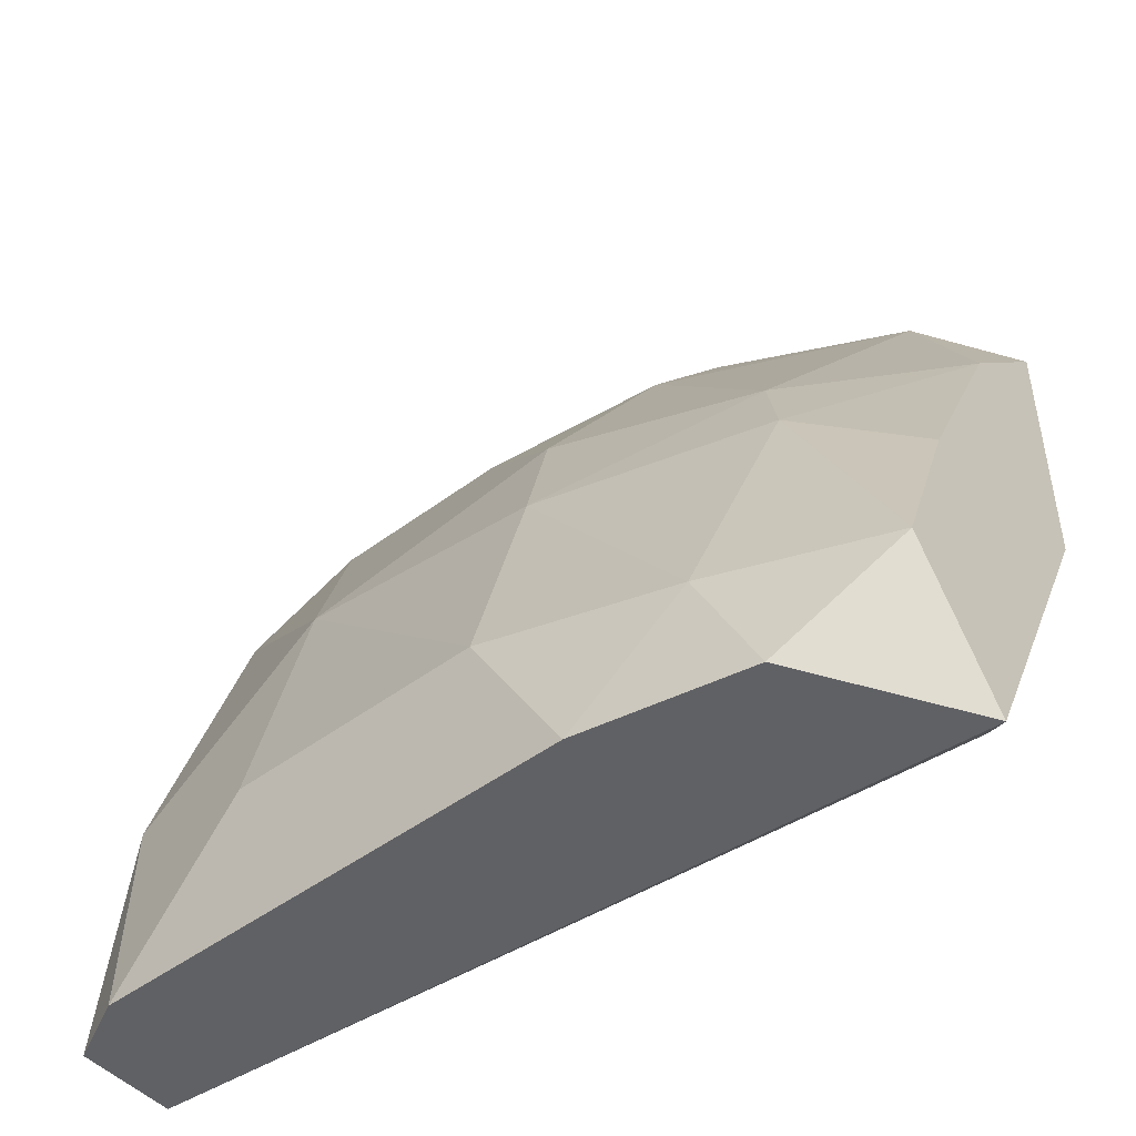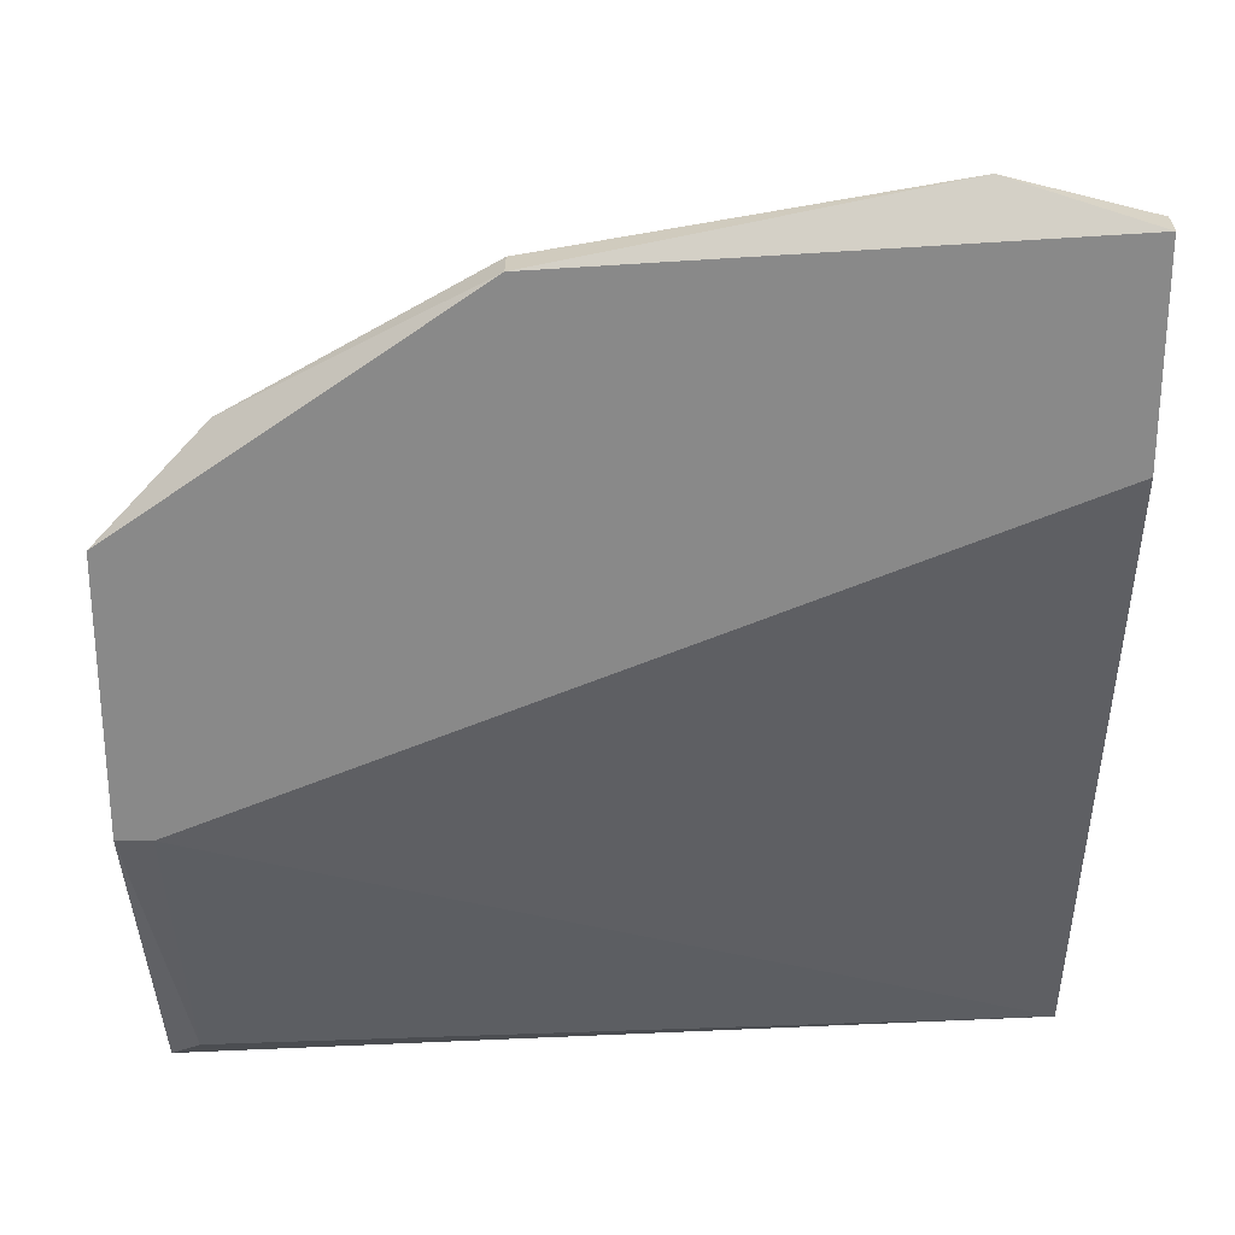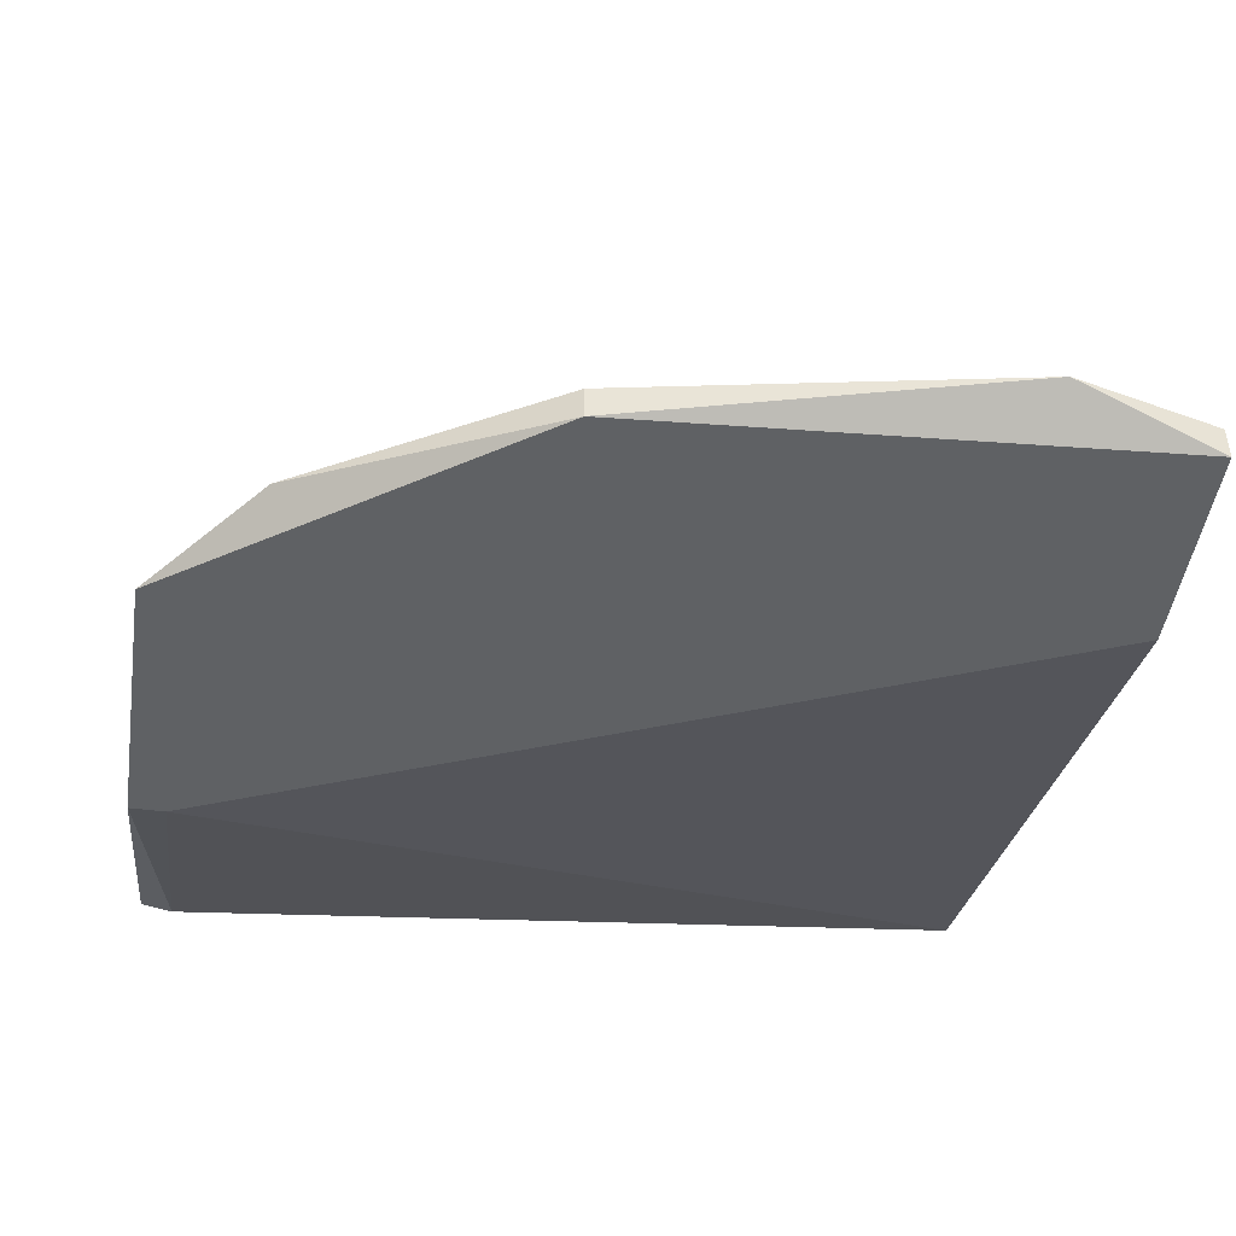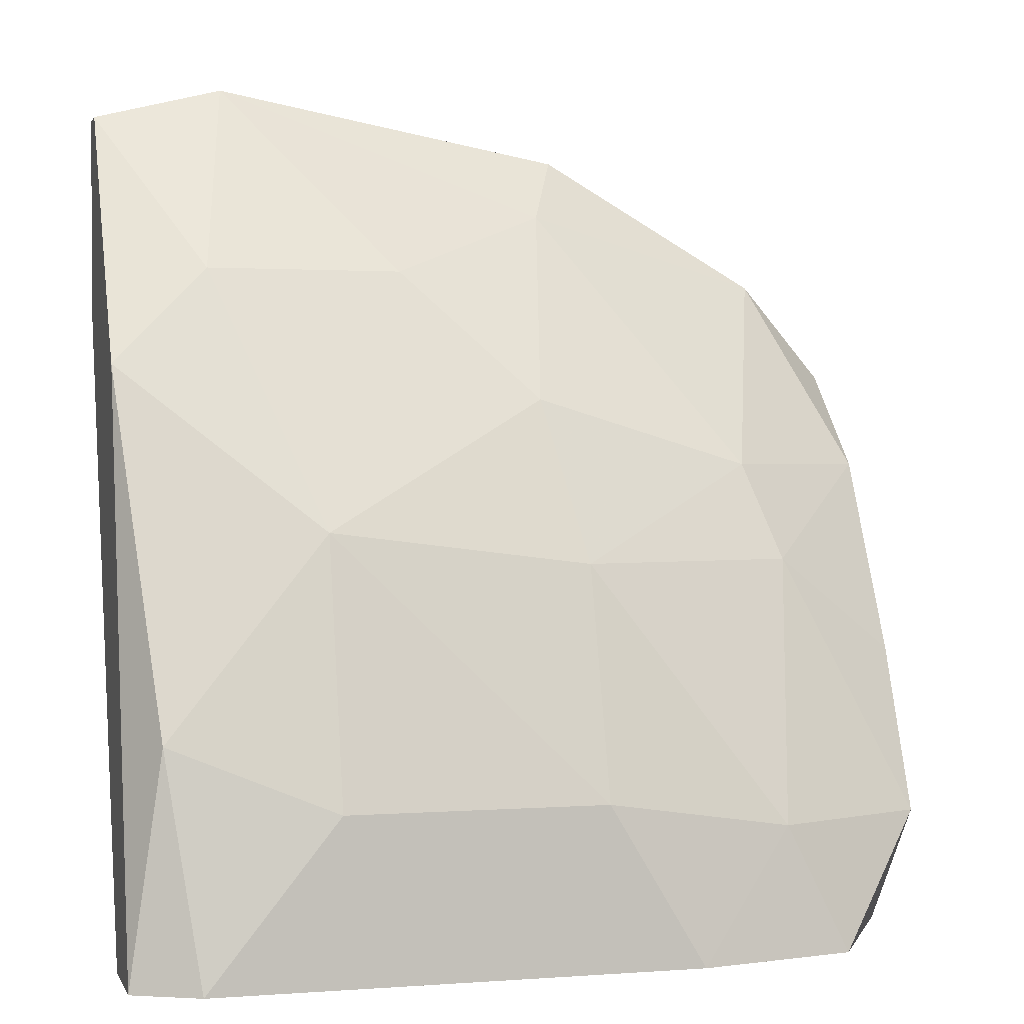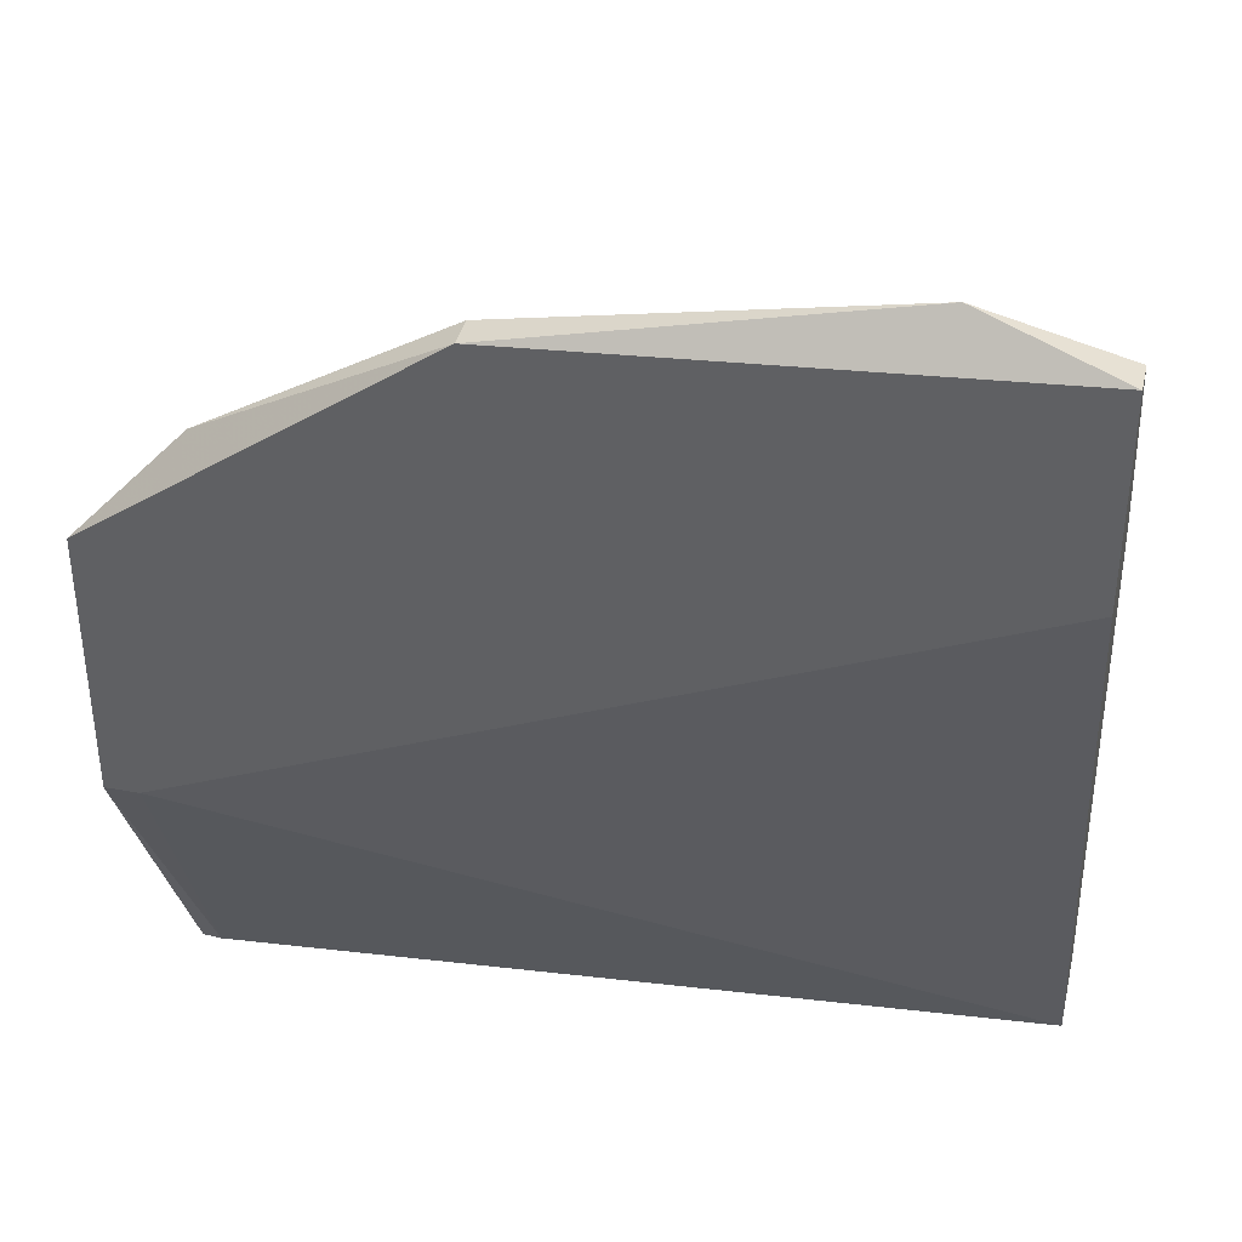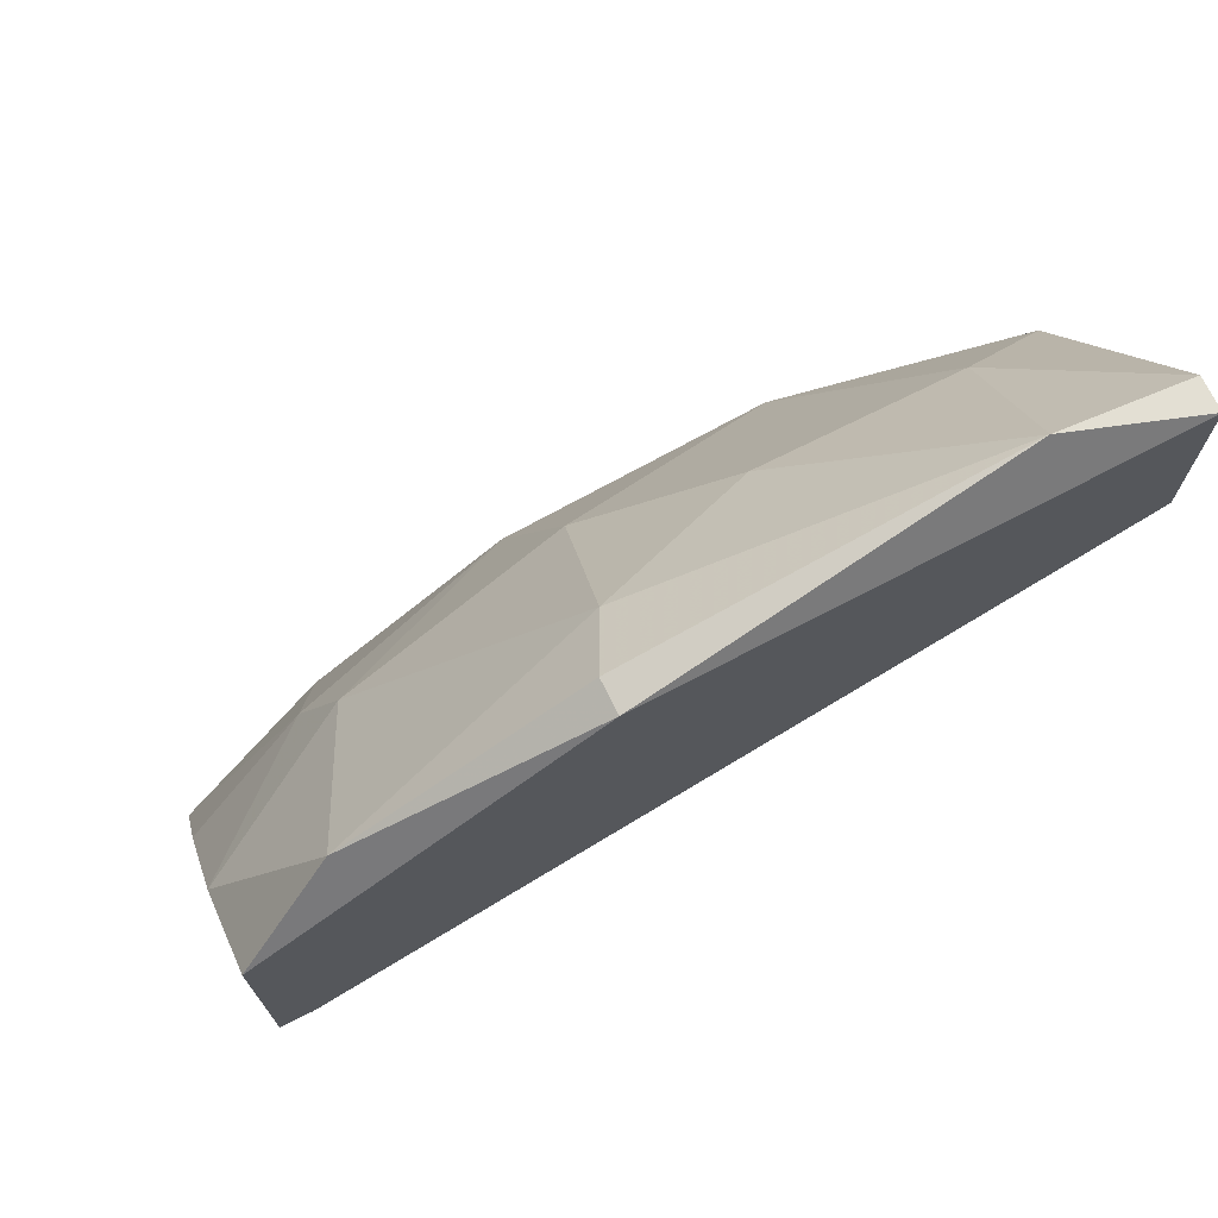
<metadata>
{"format":"obj","ext":"obj","renderer":"f3d","projection":"perspective","resolution":1024,"background":"white","views":[{"elev":-47.5,"azim":-139.8,"up":"+Z"},{"elev":26.9,"azim":0.5,"up":"+Z"},{"elev":-45.9,"azim":-8.5,"up":"+Y"},{"elev":1.3,"azim":164.6,"up":"+Z"},{"elev":37.9,"azim":13.1,"up":"+Z"},{"elev":72.7,"azim":-26.6,"up":"+Z"}]}
</metadata>
<code>
v -0.03297 0.02527 -0.01067
v -0.03297 0.02527 -0.02074
v -0.03297 0.02905 -0.01445
v -0.03297 0.03534 -0.02829
v -0.03297 0.03157 -0.03333
v -0.03297 0.03283 -0.02199
v -0.0292 0.03786 -0.03333
v -0.0292 0.02653 -0.006897
v -0.02794 0.03408 -0.01822
v -0.03171 0.02527 -0.02074
v -0.03171 0.03031 -0.03207
v -0.02038 0.02527 -0.001857
v -0.02038 0.02653 -0.001857
v -0.009061 0.0366 -0.01696
v -0.009061 0.03912 -0.02703
v -0.01284 0.03157 -0.006897
v -0.005285 0.03157 -0.006897
v -0.004028 0.03912 -0.03333
v -0.0229 0.03912 -0.03333
v -0.02668 0.03786 -0.02829
v -0.02668 0.03283 -0.01445
v -0.01912 0.0366 -0.01822
v -0.01912 0.02905 -0.004376
v -0.01912 0.03912 -0.02703
v -0.01787 0.03408 -0.01193
v -0.006544 0.02653 0.000661
v -0.002768 0.03786 -0.02451
v -0.001508 0.02527 -0.008155
v -0.001508 0.02527 -0.0006
v -0.001508 0.03786 -0.03333
v -0.001508 0.03408 -0.03333
v -0.001508 0.03283 -0.01067
v -0.001508 0.02653 -0.0006
f 23 8 13
f 31 33 28
f 31 5 18
f 5 2 6
f 2 28 12
f 18 5 7
f 33 31 32
f 27 14 32
f 6 2 1
f 2 12 1
f 12 8 1
f 25 21 23
f 21 8 23
f 2 5 11
f 5 31 11
f 26 33 17
f 33 32 17
f 32 14 17
f 33 26 29
f 28 33 29
f 26 12 29
f 12 28 29
f 25 14 22
f 14 24 22
f 24 20 22
f 21 25 22
f 5 6 4
f 20 7 4
f 7 5 4
f 31 18 30
f 18 27 30
f 32 31 30
f 27 32 30
f 28 2 10
f 31 28 10
f 2 11 10
f 11 31 10
f 7 20 19
f 18 7 19
f 20 24 19
f 24 18 19
f 27 18 15
f 14 27 15
f 24 14 15
f 18 24 15
f 6 1 3
f 1 8 3
f 8 21 3
f 14 25 16
f 23 26 16
f 25 23 16
f 26 17 16
f 17 14 16
f 22 20 9
f 21 22 9
f 4 6 9
f 20 4 9
f 6 3 9
f 3 21 9
f 12 26 13
f 8 12 13
f 26 23 13

</code>
